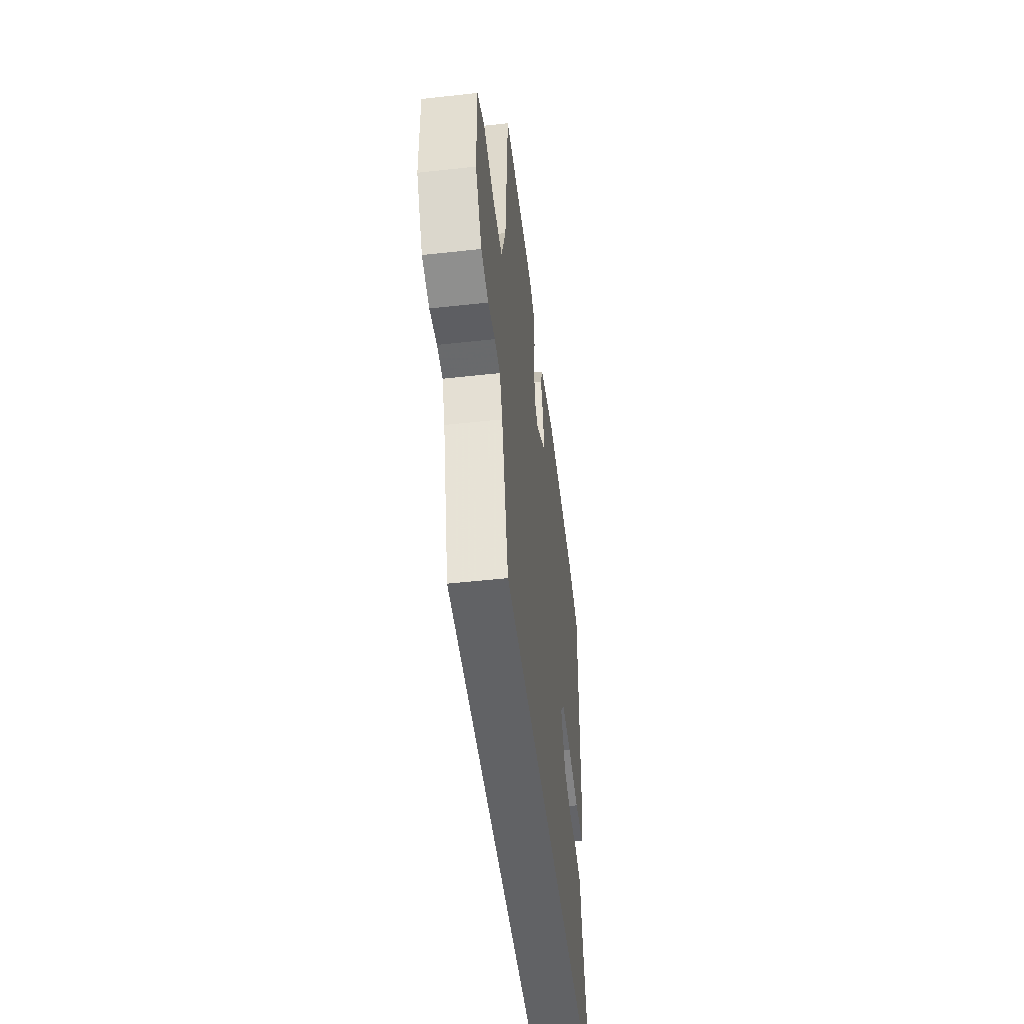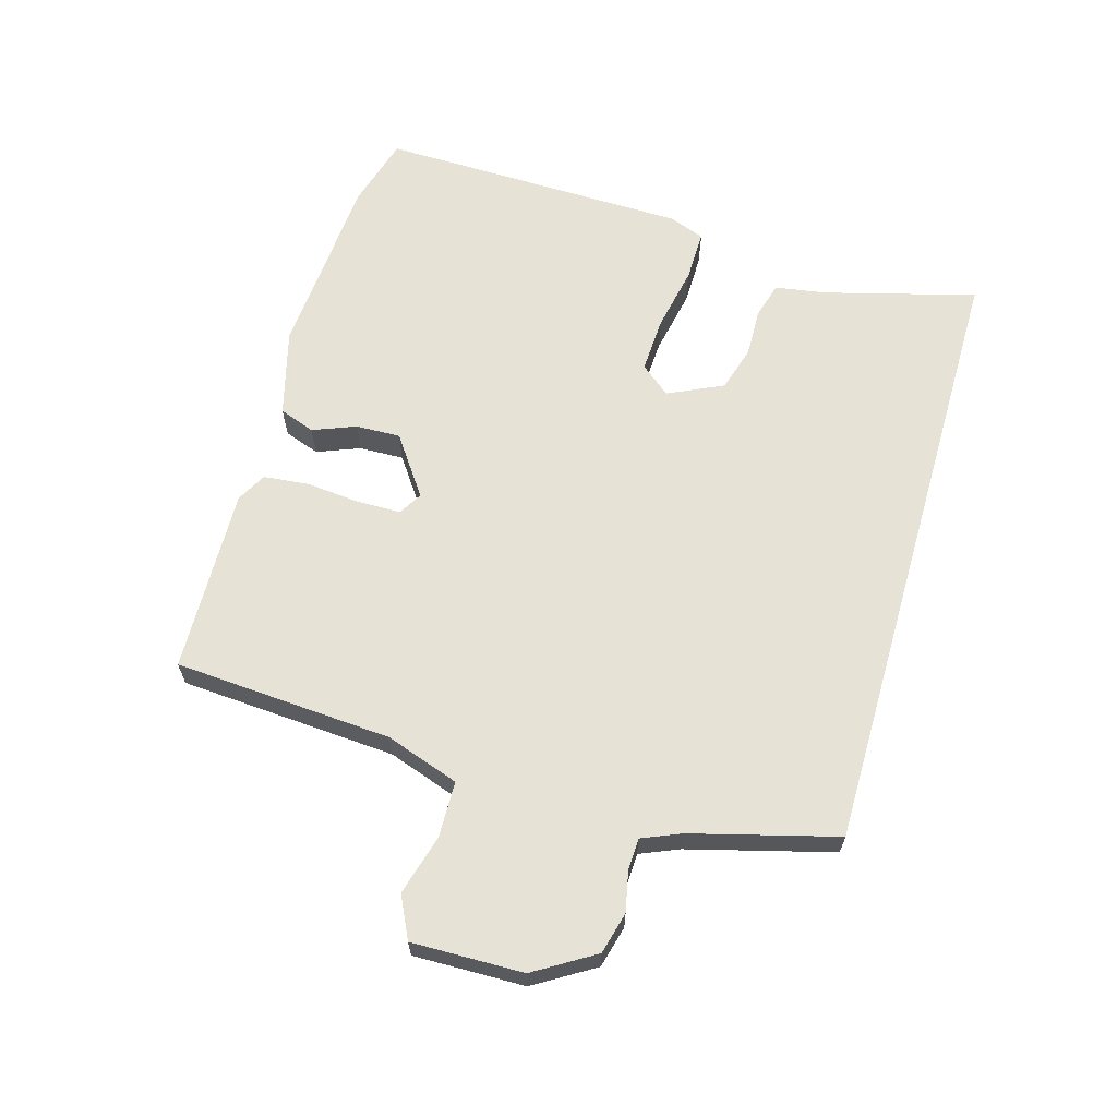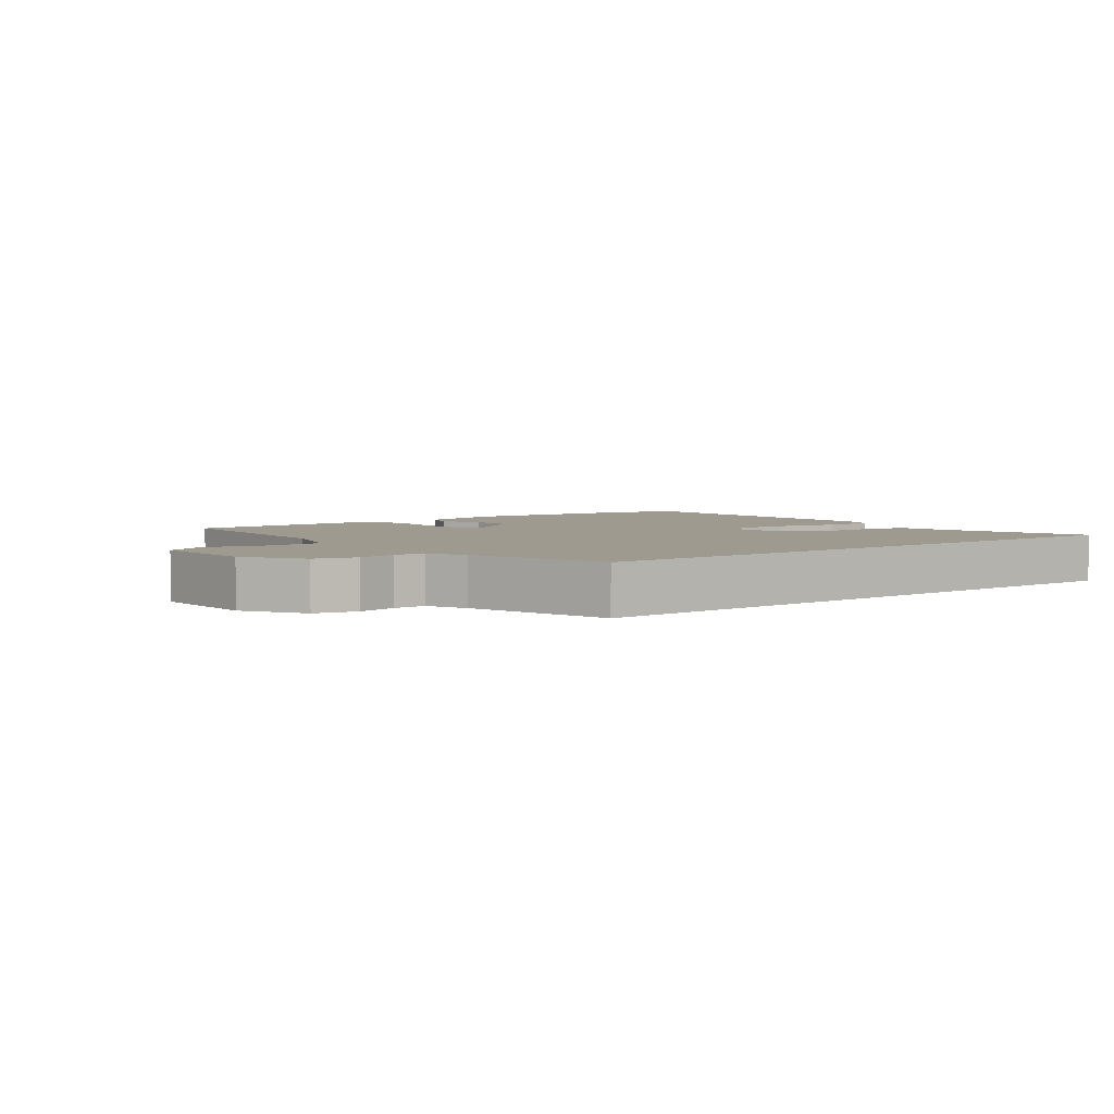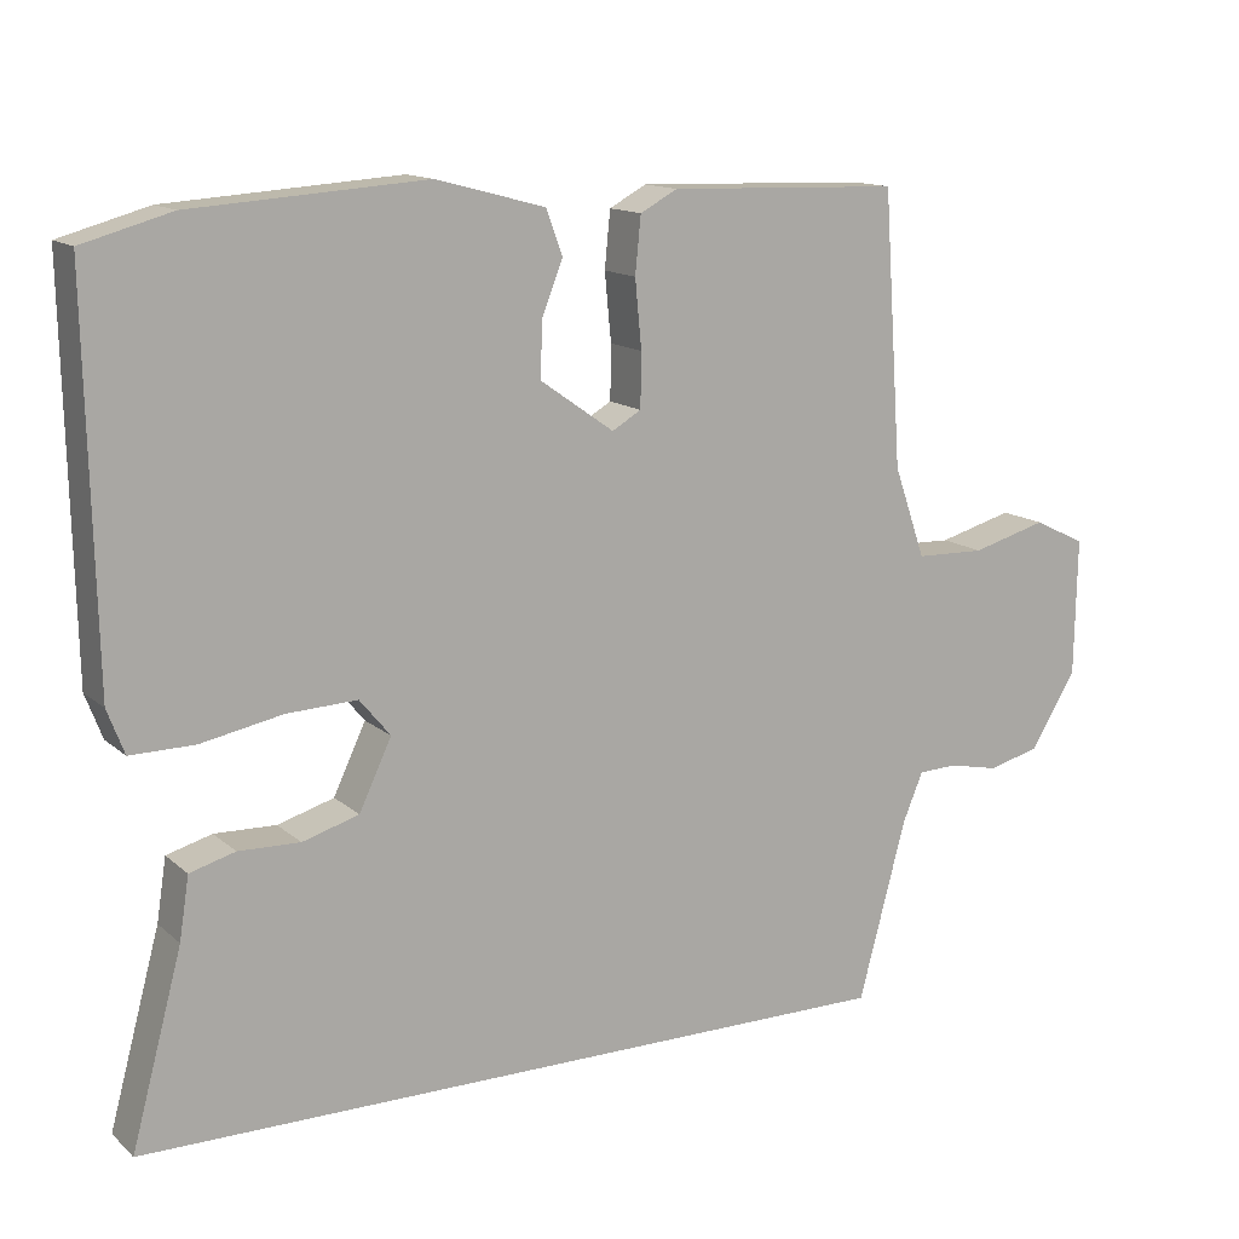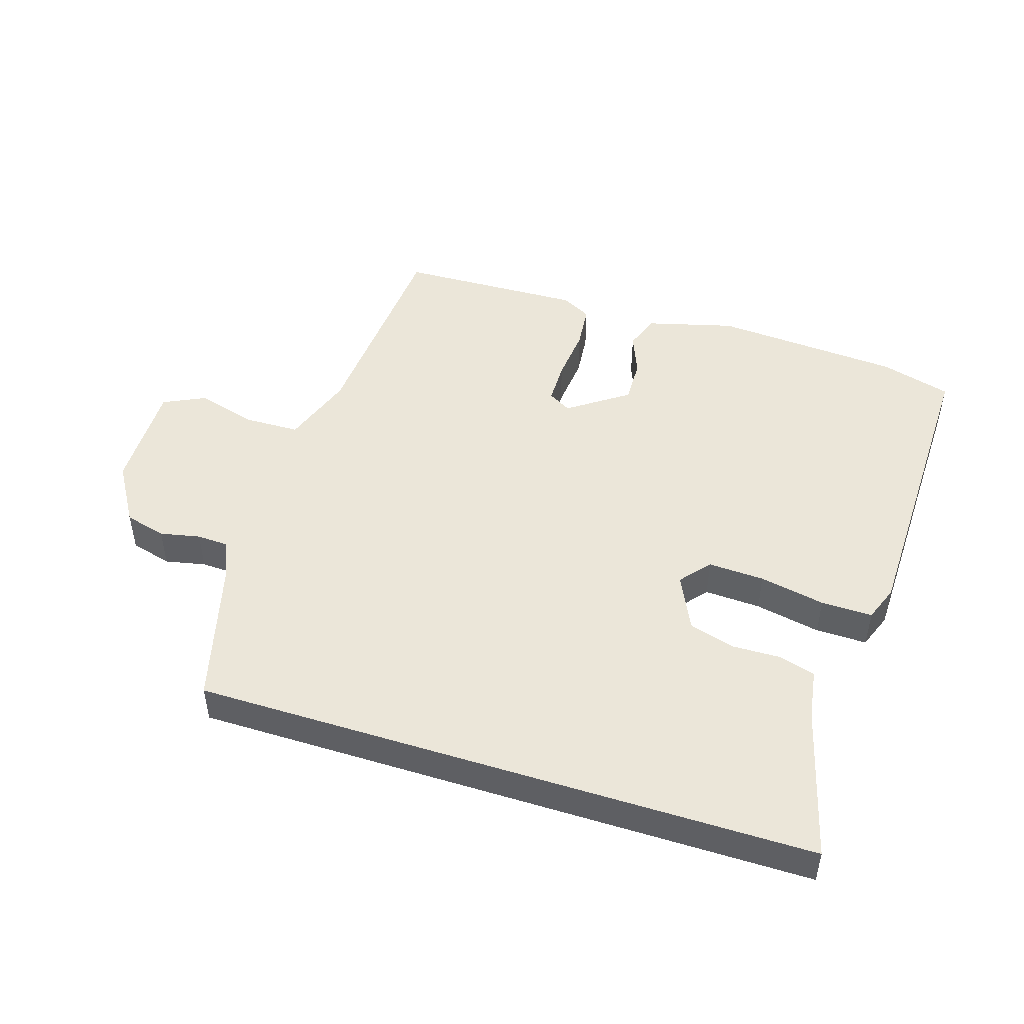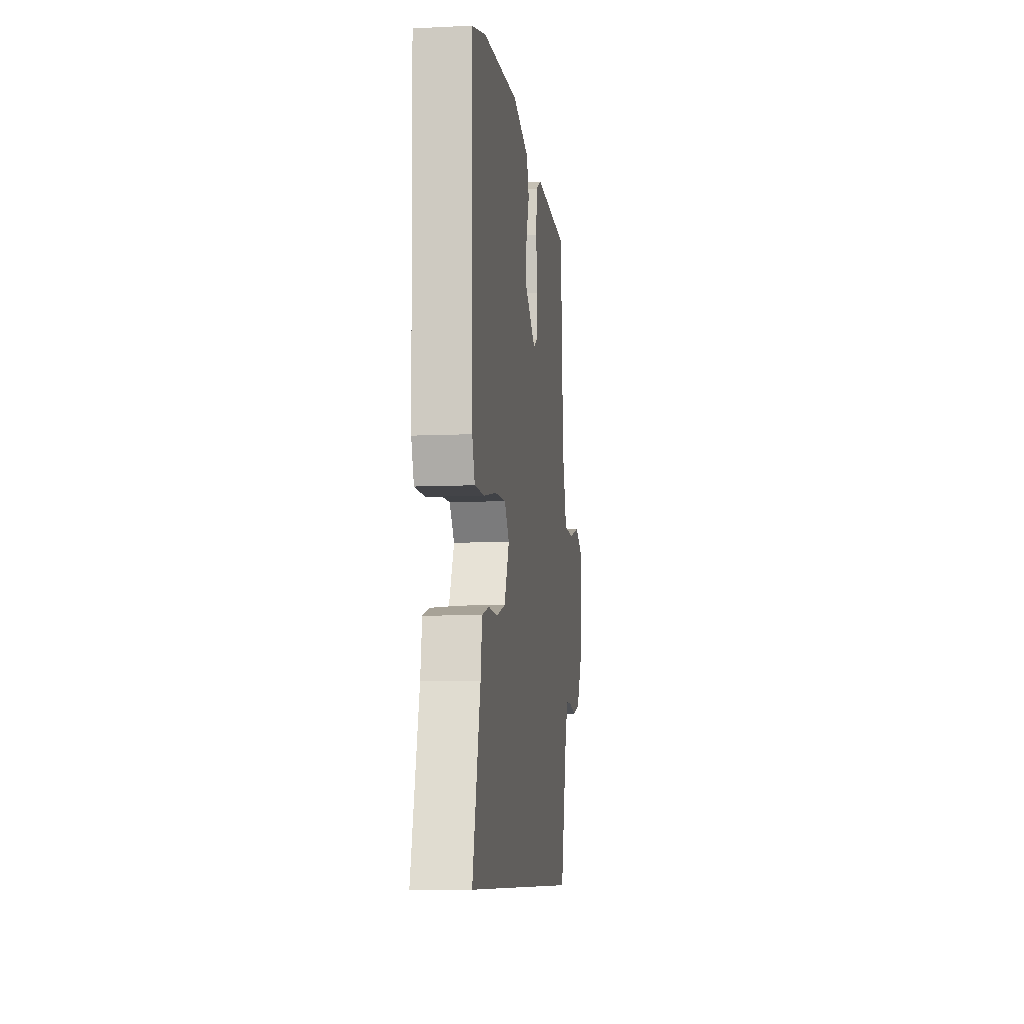
<metadata>
{"format":"obj","ext":"obj","renderer":"f3d","projection":"perspective","resolution":1024,"background":"white","views":[{"elev":-50.6,"azim":96.9,"up":"+Z"},{"elev":63.7,"azim":106.1,"up":"+Y"},{"elev":3.9,"azim":141.5,"up":"+Y"},{"elev":13.7,"azim":-29.4,"up":"+Z"},{"elev":48.1,"azim":-162.4,"up":"+Y"},{"elev":-9.0,"azim":-82.8,"up":"+Z"}]}
</metadata>
<code>
v -0.542 0.07 0.488
v -0.432 0.07 0.519
v -0.143 0.07 0.539
v -0.008 0.07 0.503
v 0.012 0.07 0.448
v -0.014 0.07 0.382
v -0.016 0.07 0.313
v 0.075 0.07 0.249
v 0.111 0.07 0.27
v 0.112 0.07 0.337
v 0.104 0.07 0.421
v 0.111 0.07 0.491
v 0.157 0.07 0.516
v 0.444 0.07 0.507
v 0.467 0.07 0.171
v 0.506 0.07 0.058
v 0.592 0.07 0.056
v 0.685 0.07 0.082
v 0.749 0.07 0.051
v 0.746 0.07 -0.12
v 0.69 0.07 -0.212
v 0.626 0.07 -0.229
v 0.564 0.07 -0.216
v 0.515 0.07 -0.218
v 0.49 0.07 -0.278
v 0.431 0.07 -0.5
v -0.523 0.07 -0.5
v -0.46 0.07 -0.265
v -0.448 0.07 -0.188
v -0.392 0.07 -0.172
v -0.316 0.07 -0.174
v -0.246 0.07 -0.153
v -0.206 0.07 -0.068
v -0.244 0.07 -0.022
v -0.331 0.07 -0.026
v -0.432 0.07 -0.046
v -0.511 0.07 -0.047
v -0.532 0.07 0.008
v -0.542 0 0.488
v -0.432 0 0.519
v -0.143 0 0.539
v -0.008 0 0.503
v 0.012 0 0.448
v -0.014 0 0.382
v -0.016 0 0.313
v 0.075 0 0.249
v 0.111 0 0.27
v 0.112 0 0.337
v 0.104 0 0.421
v 0.111 0 0.491
v 0.157 0 0.516
v 0.444 0 0.507
v 0.467 0 0.171
v 0.506 0 0.058
v 0.592 0 0.056
v 0.685 0 0.082
v 0.749 0 0.051
v 0.746 0 -0.12
v 0.69 0 -0.212
v 0.626 0 -0.229
v 0.564 0 -0.216
v 0.515 0 -0.218
v 0.49 0 -0.278
v 0.431 0 -0.5
v -0.523 0 -0.5
v -0.46 0 -0.265
v -0.448 0 -0.188
v -0.392 0 -0.172
v -0.316 0 -0.174
v -0.246 0 -0.153
v -0.206 0 -0.068
v -0.244 0 -0.022
v -0.331 0 -0.026
v -0.432 0 -0.046
v -0.511 0 -0.047
v -0.532 0 0.008
f 4 5 6
f 3 4 6
f 2 3 6
f 1 2 6
f 38 1 6
f 37 38 6
f 36 37 6
f 35 36 6
f 34 35 6 7
f 33 34 7 8
f 32 33 8 9
f 28 29 30 31
f 28 31 32
f 27 28 32
f 26 27 32
f 25 26 32
f 24 25 32 9
f 21 22 23
f 20 21 23
f 19 20 23
f 18 19 23
f 17 18 23
f 16 17 23 24
f 24 9 10
f 16 24 10
f 15 16 10
f 13 14 15
f 12 13 15
f 11 12 15
f 10 11 15
f 44 43 42
f 44 42 41
f 44 41 40
f 44 40 39
f 44 39 76
f 44 76 75
f 44 75 74
f 44 74 73
f 45 44 73 72
f 46 45 72 71
f 47 46 71 70
f 69 68 67 66
f 70 69 66
f 70 66 65
f 70 65 64
f 70 64 63
f 47 70 63 62
f 61 60 59
f 61 59 58
f 61 58 57
f 61 57 56
f 61 56 55
f 62 61 55 54
f 48 47 62
f 48 62 54
f 48 54 53
f 53 52 51
f 53 51 50
f 53 50 49
f 53 49 48
f 1 39 40 2
f 2 40 41 3
f 3 41 42 4
f 4 42 43 5
f 5 43 44 6
f 6 44 45 7
f 7 45 46 8
f 8 46 47 9
f 9 47 48 10
f 10 48 49 11
f 11 49 50 12
f 12 50 51 13
f 13 51 52 14
f 14 52 53 15
f 15 53 54 16
f 16 54 55 17
f 17 55 56 18
f 18 56 57 19
f 19 57 58 20
f 20 58 59 21
f 21 59 60 22
f 22 60 61 23
f 23 61 62 24
f 24 62 63 25
f 25 63 64 26
f 26 64 65 27
f 27 65 66 28
f 28 66 67 29
f 29 67 68 30
f 30 68 69 31
f 31 69 70 32
f 32 70 71 33
f 33 71 72 34
f 34 72 73 35
f 35 73 74 36
f 36 74 75 37
f 37 75 76 38
f 38 76 39 1

</code>
